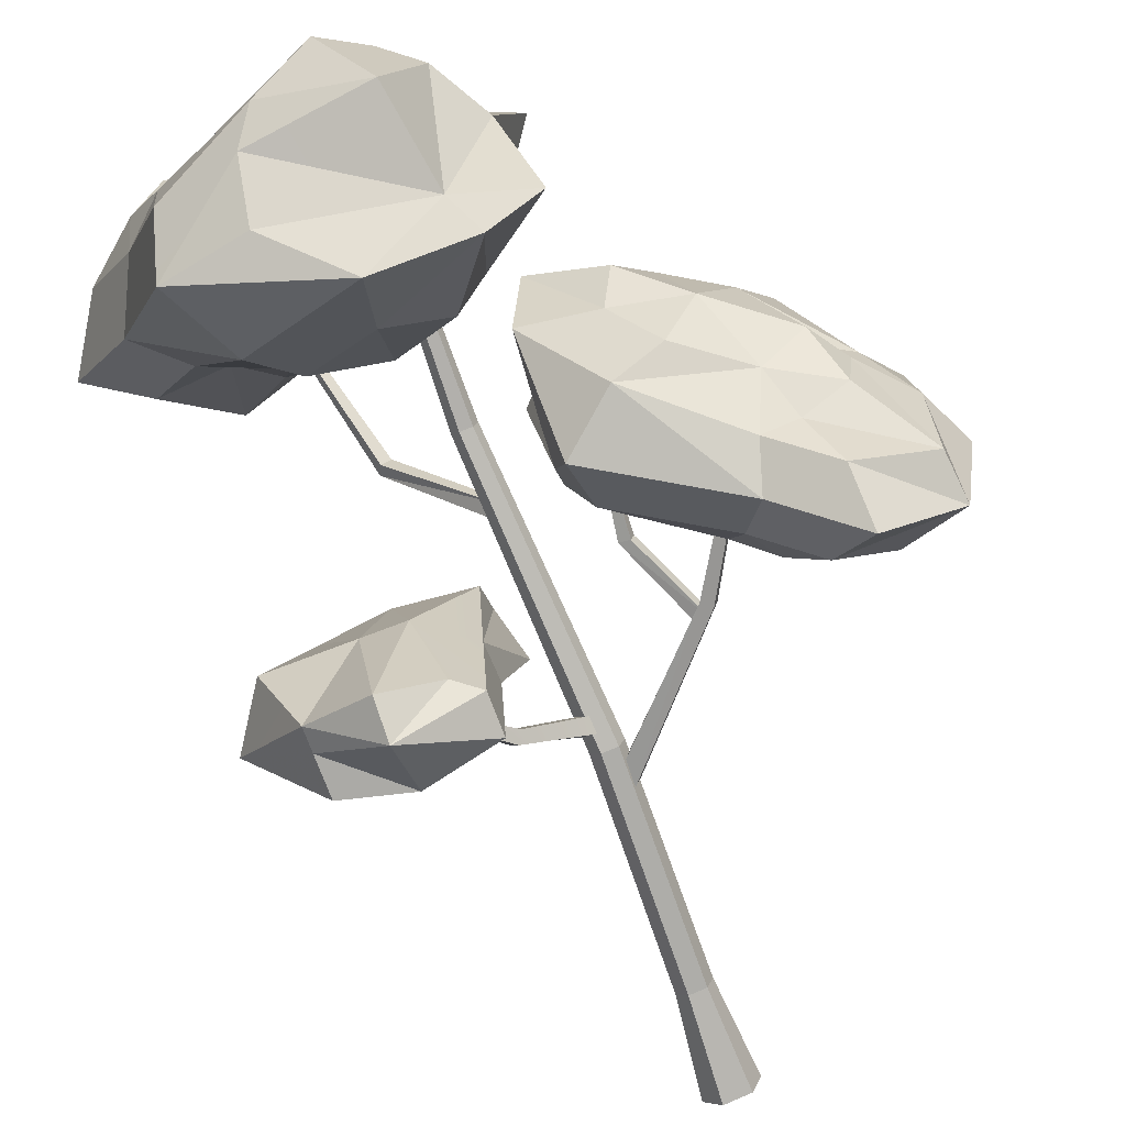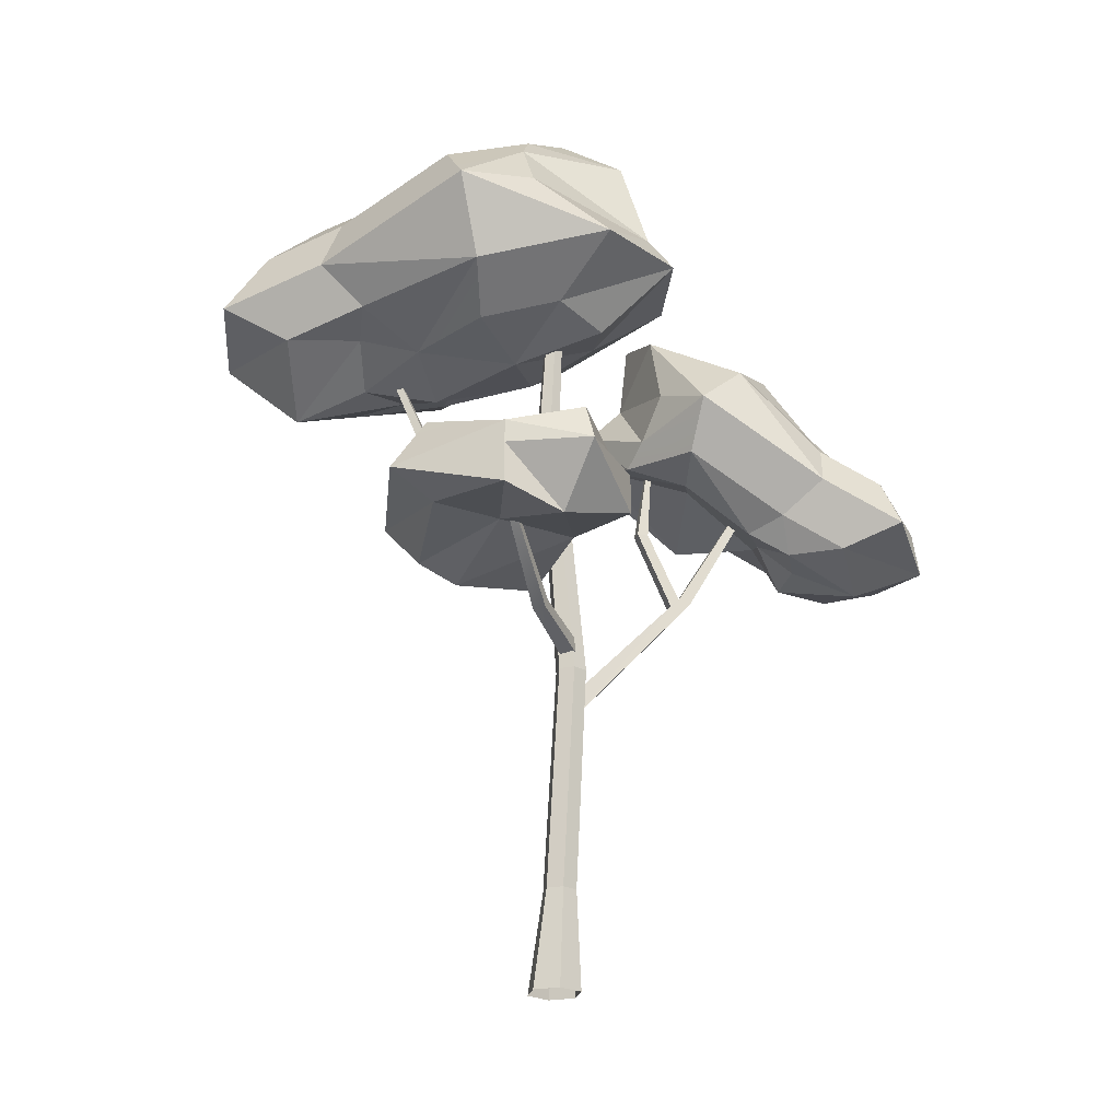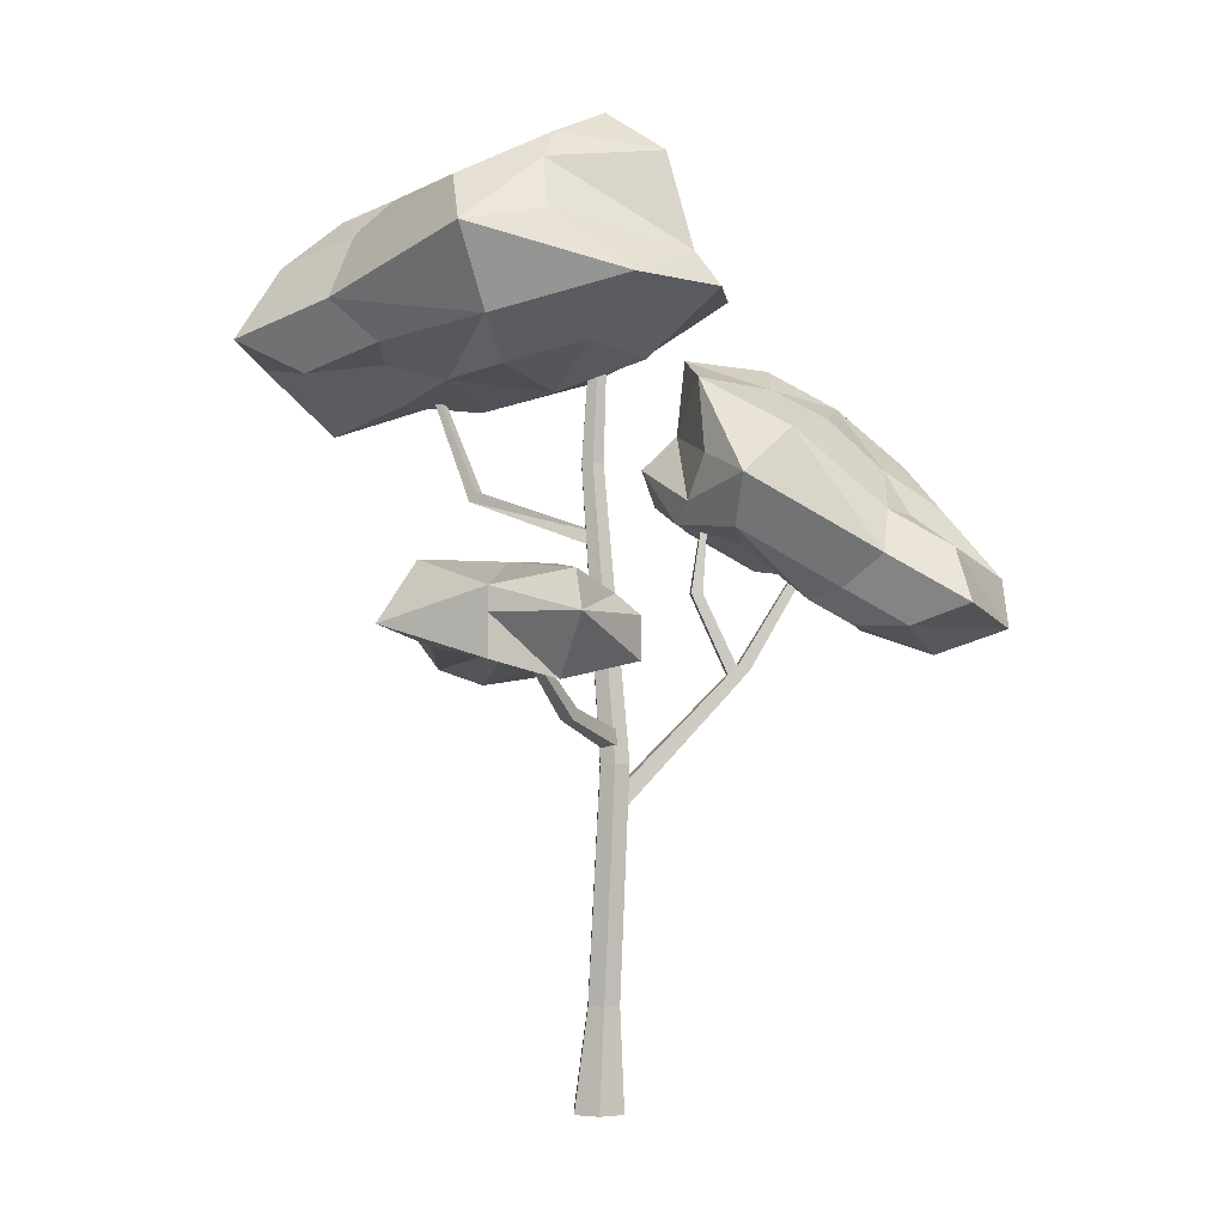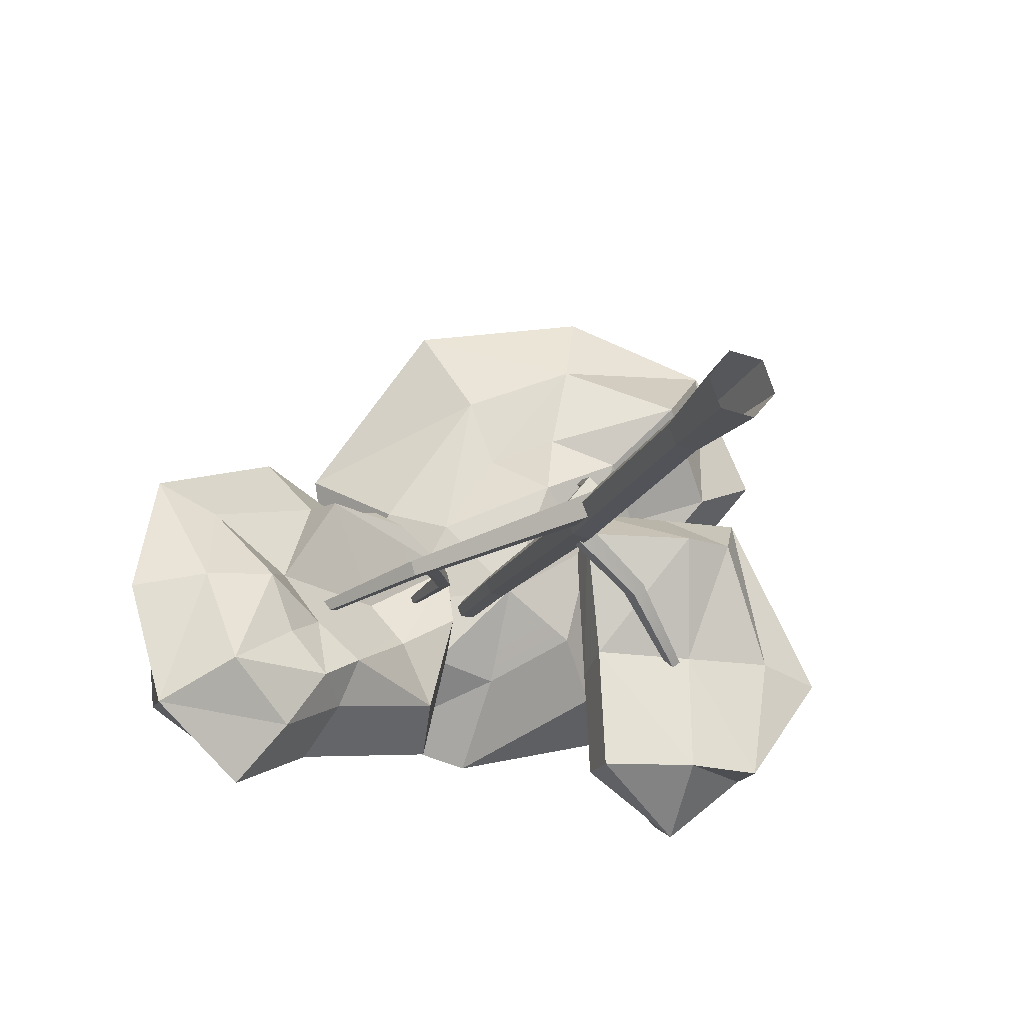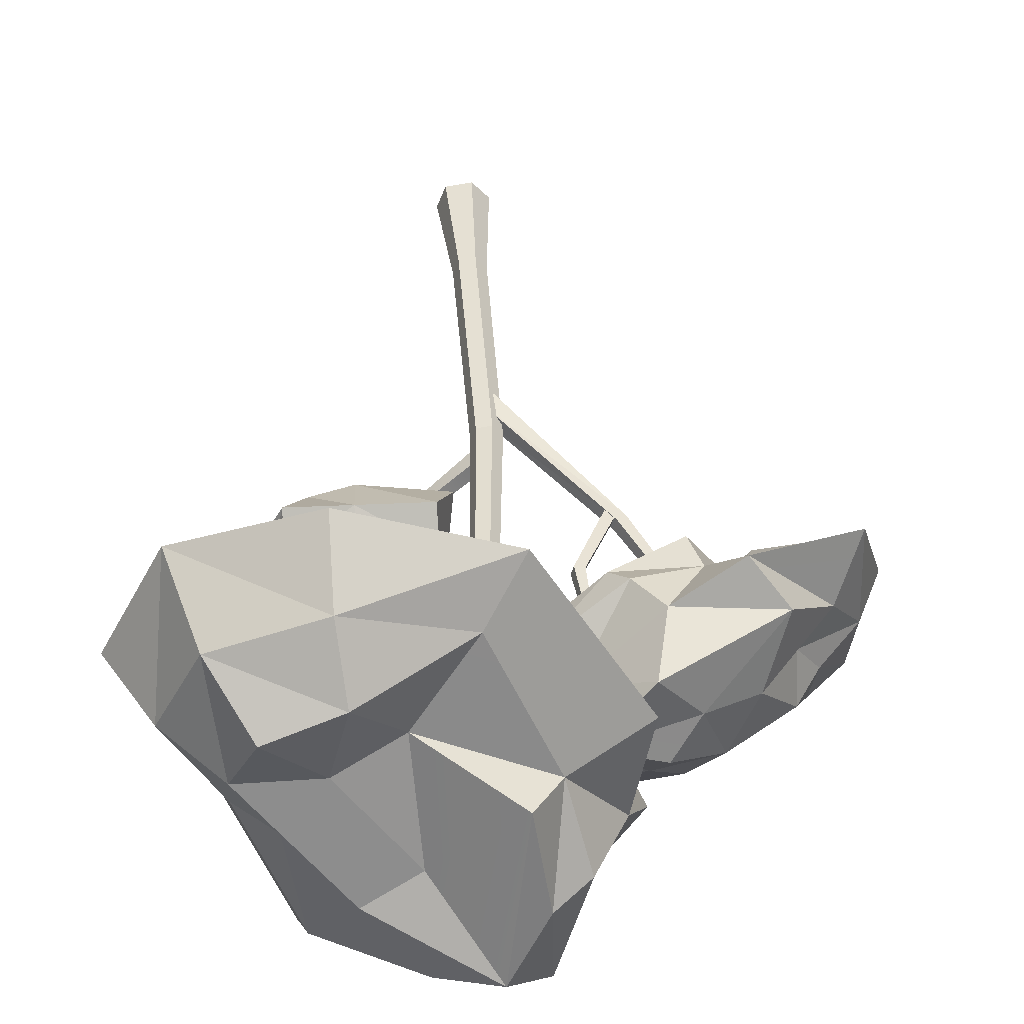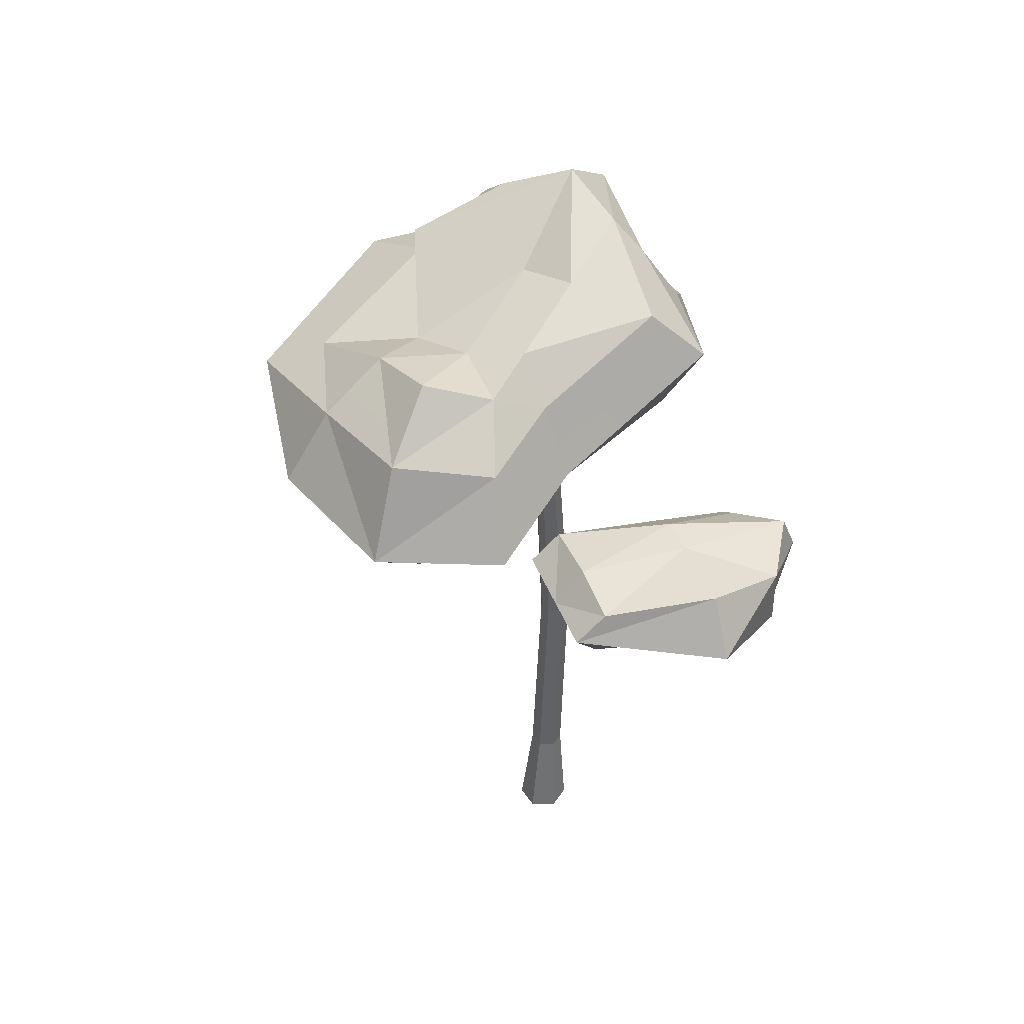
<metadata>
{"format":"obj","ext":"obj","renderer":"f3d","projection":"perspective","resolution":1024,"background":"white","views":[{"elev":-75.9,"azim":-159.2,"up":"+Z"},{"elev":-23.7,"azim":148.3,"up":"+Y"},{"elev":-3.2,"azim":158.5,"up":"+Y"},{"elev":-16.8,"azim":-18.1,"up":"+Z"},{"elev":46.5,"azim":177.1,"up":"+Z"},{"elev":42.2,"azim":70.0,"up":"+Y"}]}
</metadata>
<code>
v 0.09117 0 0.1087
v 0.1397 -0 -0.02463
v 0.04851 -0 -0.1333
v -0.09117 -0 -0.1087
v -0.1397 0 0.02463
v -0.04851 0 0.1333
v 0.03043 3.877 0.03626
v 0.04662 3.877 -0.008221
v 0.01619 3.877 -0.04448
v -0.03043 3.877 -0.03626
v -0.04662 3.877 0.008219
v -0.01619 3.877 0.04448
v -0.1324 1.702 -0.0675
v -0.1041 1.702 -0.1453
v -0.02253 1.702 -0.1597
v 0.03069 1.702 -0.09626
v 0.002371 1.702 -0.01845
v -0.07918 1.702 -0.00407
v 0.005002 3.187 0.08116
v -0.03525 3.187 0.03319
v -0.01383 3.187 -0.02565
v 0.04784 3.187 -0.03652
v 0.08808 3.187 0.01145
v 0.06667 3.187 0.07029
v -0.1041 0.5246 -0.009645
v -0.07338 0.5246 -0.09401
v 0.01503 0.5246 -0.1096
v 0.07274 0.5246 -0.04082
v 0.04203 0.5246 0.04354
v -0.04638 0.5246 0.05913
v -0.005779 1.764 -0.07568
v -0.02881 1.852 -0.05635
v -0.08769 1.852 -0.1073
v -0.09331 1.764 -0.114
v 0.3096 1.913 -0.287
v 0.278 1.967 -0.2604
v 0.2333 1.967 -0.3137
v 0.2649 1.913 -0.3402
v 0.649 2.283 -0.5898
v 0.6244 2.304 -0.5691
v 0.5974 2.304 -0.6013
v 0.622 2.283 -0.6219
v -0.0147 2.773 0.02728
v -0.0217 2.84 0.003316
v 0.005161 2.84 -0.01923
v 0.03844 2.773 -0.01731
v 0.4524 3.026 0.571
v 0.4286 3.074 0.5426
v 0.4765 3.074 0.5024
v 0.5003 3.026 0.5308
v 0.641 3.7 0.7755
v 0.623 3.719 0.7541
v 0.651 3.719 0.7306
v 0.669 3.7 0.752
v -0.6176 2.116 -0.1774
v -0.6738 2.132 -0.1924
v -0.6572 2.132 -0.2522
v -0.6023 2.116 -0.2346
v -0.4297 2.543 -0.1301
v -0.4857 2.541 -0.1451
v -0.4702 2.541 -0.2028
v -0.4143 2.543 -0.1878
v -0.4875 2.955 -0.1627
v -0.5097 2.946 -0.1686
v -0.5027 2.946 -0.1944
v -0.4806 2.955 -0.1885
v -0.01322 1.514 -0.006951
v -0.05712 1.417 -0.005436
v -0.03049 1.417 -0.1048
v 0.001418 1.514 -0.09627
v -0.6615 2.197 -0.1855
v -0.7133 2.163 -0.1993
v -0.6957 2.163 -0.265
v -0.6439 2.197 -0.2511
v -1.07 2.886 -0.3086
v -1.104 2.871 -0.3178
v -1.093 2.871 -0.3578
v -1.059 2.886 -0.3487
v -0.7296 3.579 0.2243
v -1.793 2.738 -0.3899
v -0.3458 3.579 -0.4405
v -1.41 2.738 -1.055
v -0.6493 2.997 0.2706
v -1.605 2.36 -0.2809
v -0.2992 2.975 -0.4136
v -1.221 2.36 -0.9457
v -0.557 2.87 0.1775
v -1.302 2.373 -0.2528
v -1.045 2.373 -0.698
v -0.3 2.87 -0.2676
v -0.573 2.774 -0.4252
v -0.937 2.688 0.2053
v -1.001 2.897 0.2261
v -1.37 3.202 0.2457
v -0.6595 3.307 -0.8383
v -0.4215 2.831 -0.7008
v -0.9384 2.543 -0.8005
v -0.8615 2.496 -0.5918
v -1.185 2.629 -0.1851
v -1.514 2.642 0.08236
v -1.618 2.921 -0.05998
v -1.127 2.921 -0.9095
v -1.422 2.464 -1.2
v -1.921 2.464 -0.3362
v -1.769 2.702 0.2261
v -1.17 3.075 0.4814
v -0.8016 3.21 0.3099
v -0.3226 3.197 -0.5657
v -0.3827 3.075 -0.8821
v -1.055 2.702 -1.012
v -0.9512 3.53 -0.06943
v -0.7197 3.53 -0.4704
v -0.9089 3.366 -0.7104
v -1.224 3.126 -0.6874
v -1.303 2.905 -0.8071
v -1.573 2.983 -0.4286
v -1.443 3.045 -0.2155
v -1.238 3.366 -0.1396
v -1.801 2.359 -0.8806
v -1.78 2.603 -0.8525
v -1.533 2.954 -0.6856
v -1.444 3.176 -0.4773
v -1.082 3.453 -0.4541
v -0.7963 3.652 -0.2602
v -0.4299 3.711 -0.073
v -0.3916 3.331 -0.06112
v -0.2416 3.165 0.03574
v -0.3019 2.979 0.01102
v -0.7124 2.844 -0.2357
v -1.047 2.525 -0.4189
v -1.206 2.371 -0.5109
v -1.491 2.234 -0.6858
v -0.6564 4.016 -0.1002
v 0.557 3.663 1.346
v 0.1023 4.016 -0.7369
v 1.316 3.663 0.7092
v -0.3698 4.631 0.2413
v 0.6506 4.206 1.457
v 0.4248 4.616 -0.3525
v 1.409 4.206 0.8207
v -0.1894 4.778 0.2018
v 0.6068 4.446 1.151
v 1.115 4.446 0.7243
v 0.3187 4.778 -0.2245
v 0.6102 4.656 0.1229
v -0.1094 4.656 0.7267
v -0.2553 4.424 0.6534
v -0.3568 3.835 0.5325
v 0.7231 3.835 -0.3737
v 0.8411 4.52 -0.2331
v 1.131 4.328 0.4582
v 0.9183 4.528 0.4902
v 0.3773 4.336 0.8771
v 0.06667 4.186 1.302
v 0.06811 3.785 1.16
v 1.038 3.785 0.3467
v 1.644 3.837 0.8595
v 0.6578 3.837 1.687
v -0.13 3.996 1.574
v -0.6506 4.245 0.7954
v -0.5376 4.335 0.2625
v 0.4699 4.326 -0.5398
v 0.9055 4.245 -0.5103
v 1.283 3.996 0.3883
v -0.287 3.752 0.05172
v 0.1706 3.752 -0.3323
v 0.545 3.643 -0.1132
v 0.6636 3.623 0.3846
v 0.9315 3.707 0.5746
v 0.4546 3.595 0.9355
v 0.1718 3.739 0.838
v -0.1063 3.643 0.4334
v 1.343 3.778 1.437
v 1.045 3.395 1.11
v 0.7665 3.536 0.8203
v 0.3955 3.498 0.6512
v 0.2017 3.543 0.09657
v -0.1417 3.676 -0.2621
v -0.3967 3.996 -0.6083
v -0.2934 4.181 -0.5133
v -0.204 4.693 -0.3788
v 0.009048 4.92 -0.1072
v 0.331 4.59 0.2765
v 0.7048 4.434 0.722
v 0.9746 4.518 1.044
v 1.188 4.226 1.281
v 0.2118 2.169 -1.066
v 0.1278 2.154 0.004427
v 0.9412 2.169 -1.066
v 0.8266 2.154 0.004427
v 0.3356 2.473 -1.066
v 0.2118 2.531 0.004427
v 0.9412 2.497 -1.066
v 0.9412 2.531 0.004426
v 1.121 2.638 -0.5936
v 0.4593 2.638 -0.5936
v 0.2118 2.243 -0.5299
v 1.038 2.243 -0.5299
v 0.9412 2.377 0.1722
v 0.2118 2.377 0.1722
v 0.2118 2.447 -0.5987
v 0.2118 2.377 -1.066
v 0.9412 2.377 -1.066
v 1.319 2.34 -0.5936
v 0.6012 2.571 -1.266
v 0.6774 2.638 -0.5936
v 0.6012 2.571 0.004427
v 0.6012 2.377 0.1722
v 0.6012 2.082 0.004427
v 0.653 2.243 -0.5299
v 0.6012 2.082 -1.066
v 0.6012 2.377 -1.344
f 1 2 29
f 2 3 28
f 3 4 27
f 4 25 26
f 5 30 25
f 6 29 30
f 16 23 17
f 15 22 16
f 14 21 15
f 13 20 14
f 18 19 13
f 17 24 18
f 23 8 24
f 22 9 23
f 21 10 22
f 20 11 21
f 19 12 20
f 24 7 19
f 28 17 29
f 27 16 28
f 26 14 27
f 25 13 26
f 30 18 25
f 29 17 30
f 31 35 36
f 32 36 37
f 33 37 38
f 34 38 35
f 35 39 40
f 36 40 41
f 37 41 42
f 38 42 39
f 43 47 48
f 44 48 49
f 45 49 50
f 46 50 47
f 47 51 52
f 48 52 53
f 49 53 54
f 50 54 51
f 55 59 60
f 56 60 61
f 57 61 62
f 58 62 59
f 59 63 64
f 60 64 65
f 61 65 66
f 62 66 63
f 67 71 72
f 68 72 73
f 69 73 74
f 70 74 71
f 71 75 76
f 72 76 77
f 73 77 78
f 74 78 75
f 111 123 118
f 87 92 128
f 79 94 107
f 80 119 104
f 82 102 103
f 81 126 108
f 83 93 87
f 84 132 88
f 86 97 89
f 85 127 90
f 113 114 123
f 92 99 129
f 94 101 106
f 95 81 109
f 93 99 92
f 96 90 91
f 102 95 110
f 97 96 98
f 114 121 122
f 99 88 130
f 101 80 105
f 100 88 99
f 106 93 107
f 103 86 119
f 110 97 103
f 107 83 126
f 105 100 106
f 108 85 109
f 109 96 110
f 104 84 105
f 79 125 111
f 81 113 112
f 95 114 113
f 102 115 114
f 82 120 115
f 80 117 116
f 101 118 117
f 94 111 118
f 124 112 123
f 129 91 128
f 120 82 119
f 125 79 126
f 132 89 131
f 127 87 128
f 122 118 123
f 130 98 129
f 121 116 122
f 131 89 130
f 132 84 119
f 127 85 126
f 125 112 124
f 120 116 121
f 165 177 172
f 141 146 182
f 133 148 161
f 134 173 158
f 136 156 157
f 135 180 162
f 137 147 141
f 138 186 142
f 140 151 143
f 139 181 144
f 167 168 177
f 146 153 183
f 148 155 160
f 149 135 163
f 147 153 146
f 150 144 145
f 156 149 164
f 151 150 152
f 168 175 176
f 153 142 184
f 155 134 159
f 154 142 153
f 160 147 161
f 157 140 173
f 164 151 157
f 161 137 180
f 159 154 160
f 162 139 163
f 163 150 164
f 158 138 159
f 133 179 165
f 135 167 166
f 149 168 167
f 156 169 168
f 136 174 169
f 134 171 170
f 155 172 171
f 148 165 172
f 178 166 177
f 183 145 182
f 174 136 173
f 179 133 180
f 186 143 185
f 181 141 182
f 176 172 177
f 184 152 183
f 175 170 176
f 185 143 184
f 186 138 173
f 181 139 180
f 179 166 178
f 174 170 175
f 211 210 197
f 196 206 205
f 197 201 202
f 209 208 200
f 198 204 199
f 211 212 203
f 190 209 210
f 196 192 207
f 188 200 201
f 189 203 204
f 196 191 202
f 194 207 208
f 195 194 199
f 191 205 212
f 192 196 201
f 193 195 204
f 189 198 210
f 206 195 193
f 190 199 208
f 187 202 212
f 209 188 197
f 194 195 206
f 192 200 208
f 193 203 212
f 2 28 29
f 3 27 28
f 4 26 27
f 4 5 25
f 5 6 30
f 6 1 29
f 23 24 17
f 22 23 16
f 21 22 15
f 20 21 14
f 19 20 13
f 24 19 18
f 8 7 24
f 9 8 23
f 10 9 22
f 11 10 21
f 12 11 20
f 7 12 19
f 28 16 17
f 27 15 16
f 14 15 27
f 13 14 26
f 18 13 25
f 17 18 30
f 36 32 31
f 37 33 32
f 38 34 33
f 35 31 34
f 40 36 35
f 41 37 36
f 42 38 37
f 39 35 38
f 48 44 43
f 49 45 44
f 50 46 45
f 47 43 46
f 52 48 47
f 53 49 48
f 54 50 49
f 51 47 50
f 60 56 55
f 61 57 56
f 62 58 57
f 59 55 58
f 64 60 59
f 65 61 60
f 66 62 61
f 63 59 62
f 72 68 67
f 73 69 68
f 74 70 69
f 71 67 70
f 76 72 71
f 77 73 72
f 78 74 73
f 75 71 74
f 111 124 123
f 92 129 128
f 94 106 107
f 80 120 119
f 102 110 103
f 81 125 126
f 93 92 87
f 132 131 88
f 97 98 89
f 127 128 90
f 114 122 123
f 99 130 129
f 101 105 106
f 81 108 109
f 93 100 99
f 96 85 90
f 95 109 110
f 96 91 98
f 114 115 121
f 88 131 130
f 80 104 105
f 100 84 88
f 93 83 107
f 86 132 119
f 97 86 103
f 83 127 126
f 100 93 106
f 85 96 109
f 96 97 110
f 84 100 105
f 125 124 111
f 81 95 113
f 95 102 114
f 102 82 115
f 120 121 115
f 80 101 117
f 101 94 118
f 94 79 111
f 112 113 123
f 91 90 128
f 82 103 119
f 79 107 126
f 132 86 89
f 127 83 87
f 122 117 118
f 98 91 129
f 116 117 122
f 89 98 130
f 84 104 119
f 85 108 126
f 125 81 112
f 120 80 116
f 165 178 177
f 146 183 182
f 148 160 161
f 134 174 173
f 156 164 157
f 135 179 180
f 147 146 141
f 186 185 142
f 151 152 143
f 181 182 144
f 168 176 177
f 153 184 183
f 155 159 160
f 135 162 163
f 147 154 153
f 150 139 144
f 149 163 164
f 150 145 152
f 168 169 175
f 142 185 184
f 134 158 159
f 154 138 142
f 147 137 161
f 140 186 173
f 151 140 157
f 137 181 180
f 154 147 160
f 139 150 163
f 150 151 164
f 138 154 159
f 179 178 165
f 135 149 167
f 149 156 168
f 156 136 169
f 174 175 169
f 134 155 171
f 155 148 172
f 148 133 165
f 166 167 177
f 145 144 182
f 136 157 173
f 133 161 180
f 186 140 143
f 181 137 141
f 176 171 172
f 152 145 183
f 170 171 176
f 143 152 184
f 138 158 173
f 139 162 180
f 179 135 166
f 174 134 170
f 197 187 211
f 205 191 196
f 202 187 197
f 200 188 209
f 199 190 198
f 203 189 211
f 210 198 190
f 207 206 196
f 201 197 188
f 204 198 189
f 202 201 196
f 208 199 194
f 199 204 195
f 212 202 191
f 201 200 192
f 204 203 193
f 210 211 189
f 193 205 206
f 208 209 190
f 212 211 187
f 197 210 209
f 206 207 194
f 208 207 192
f 212 205 193

</code>
